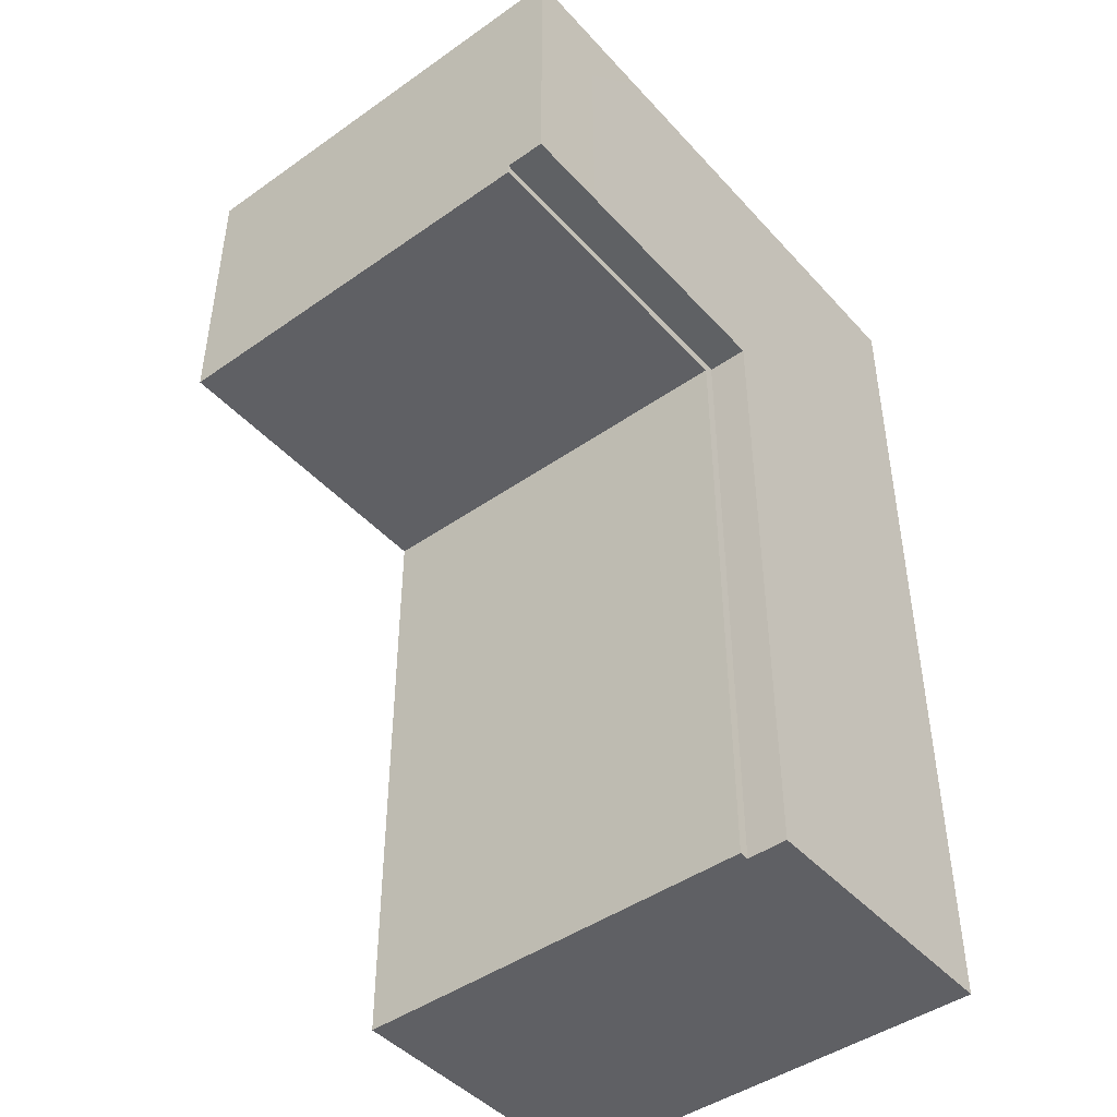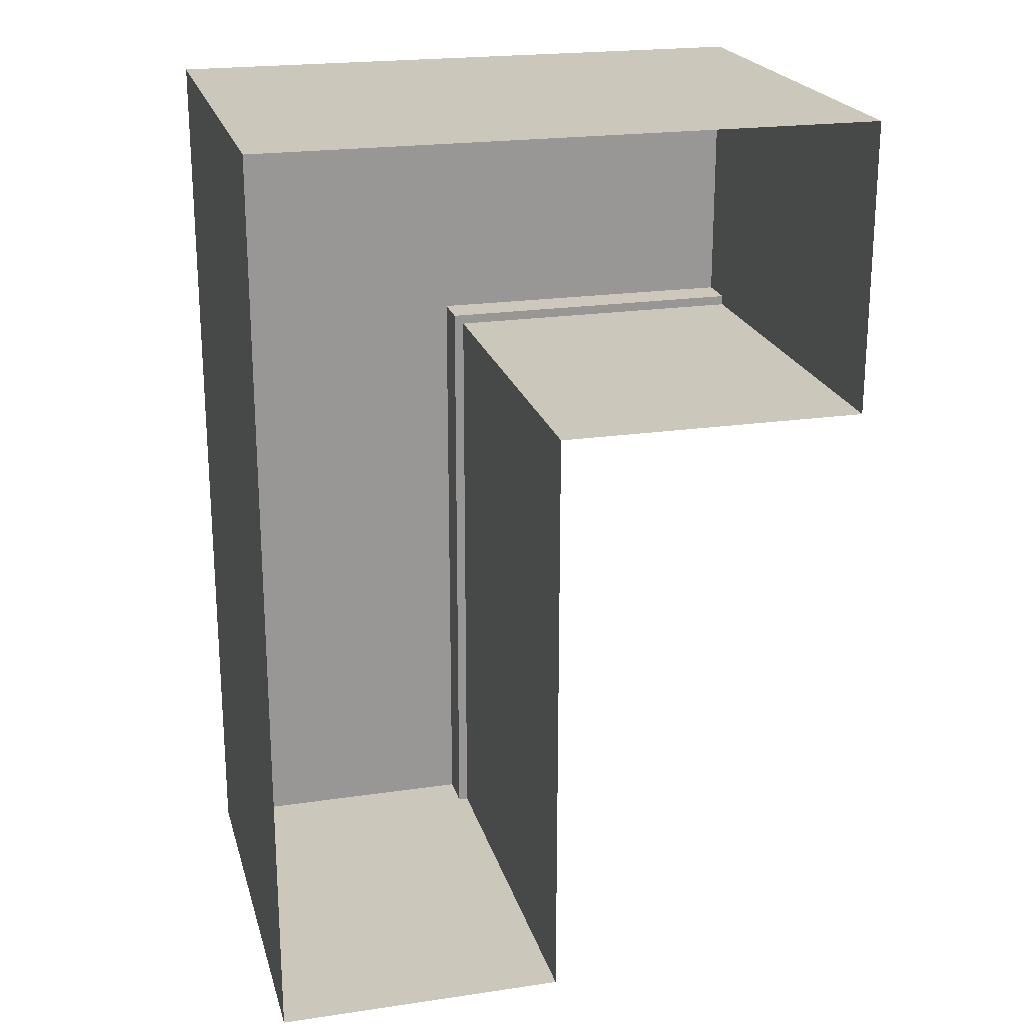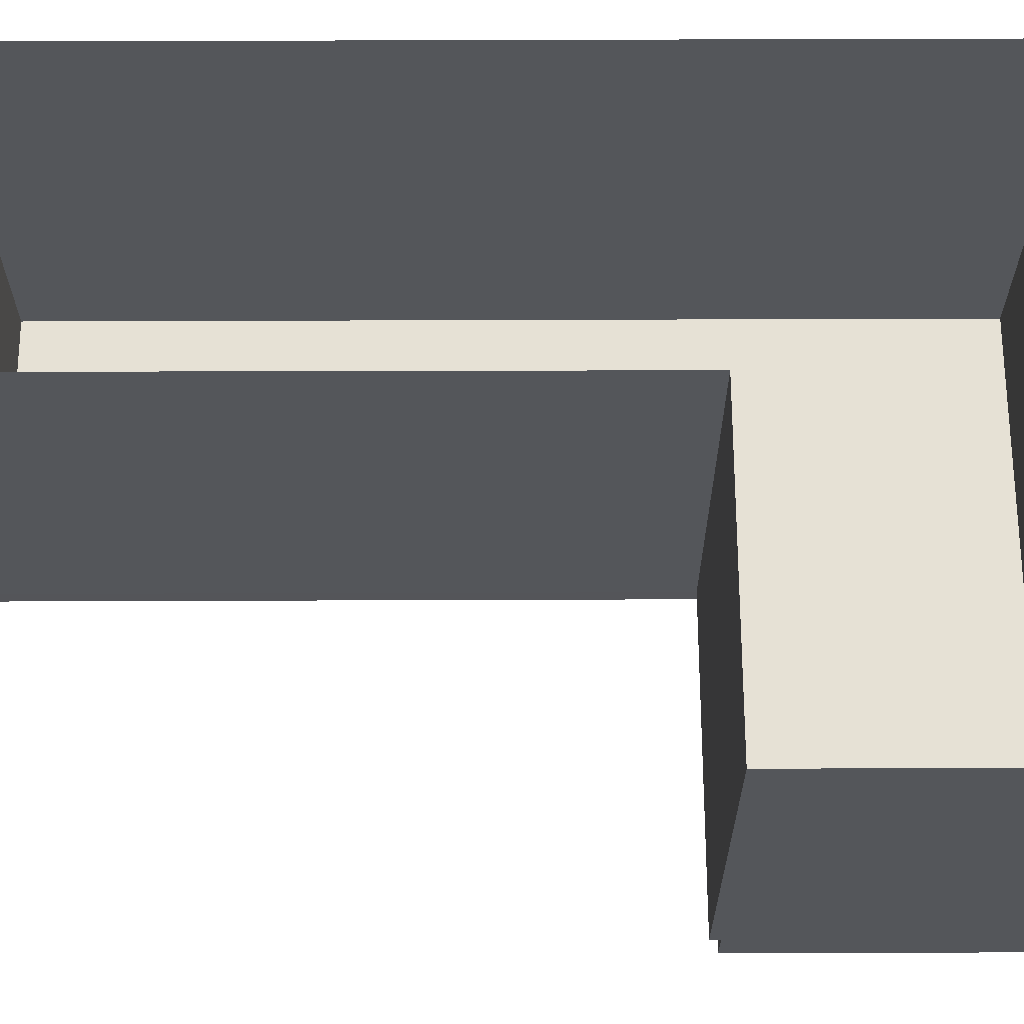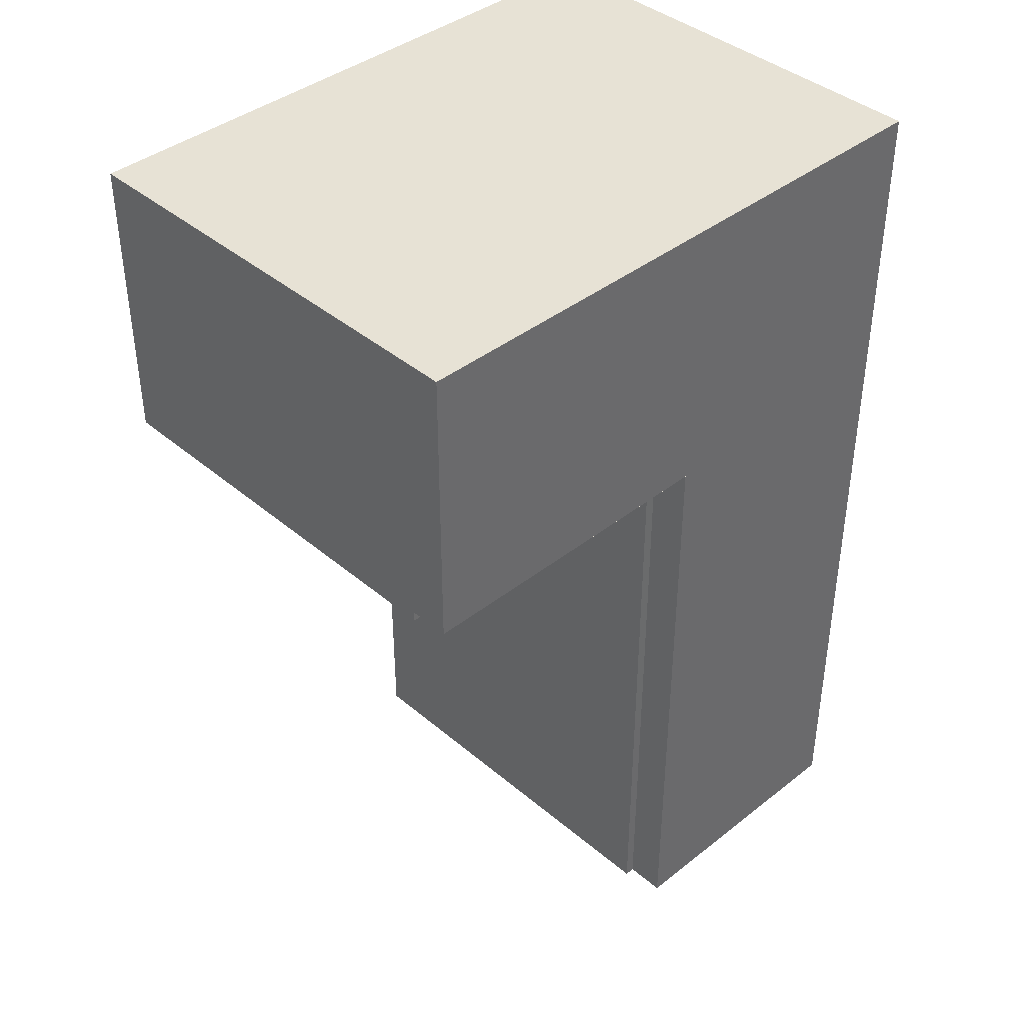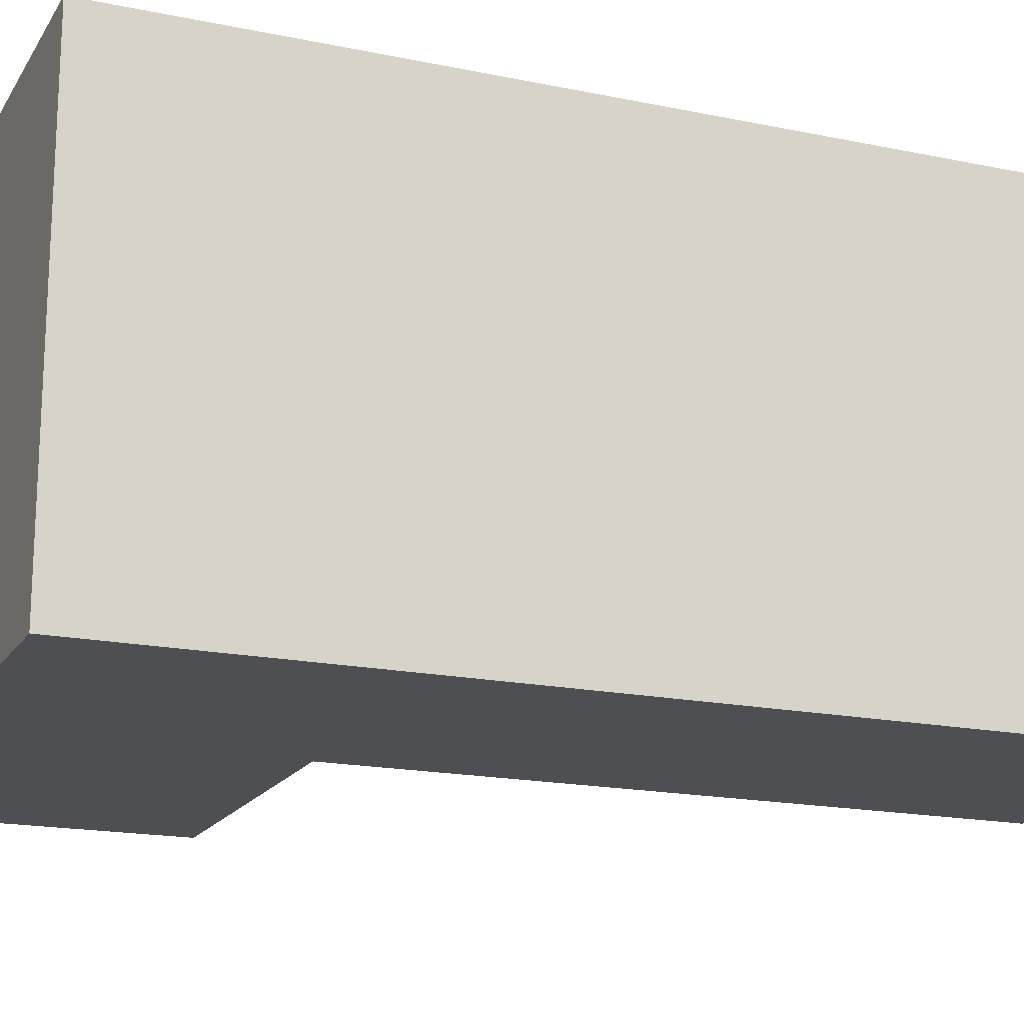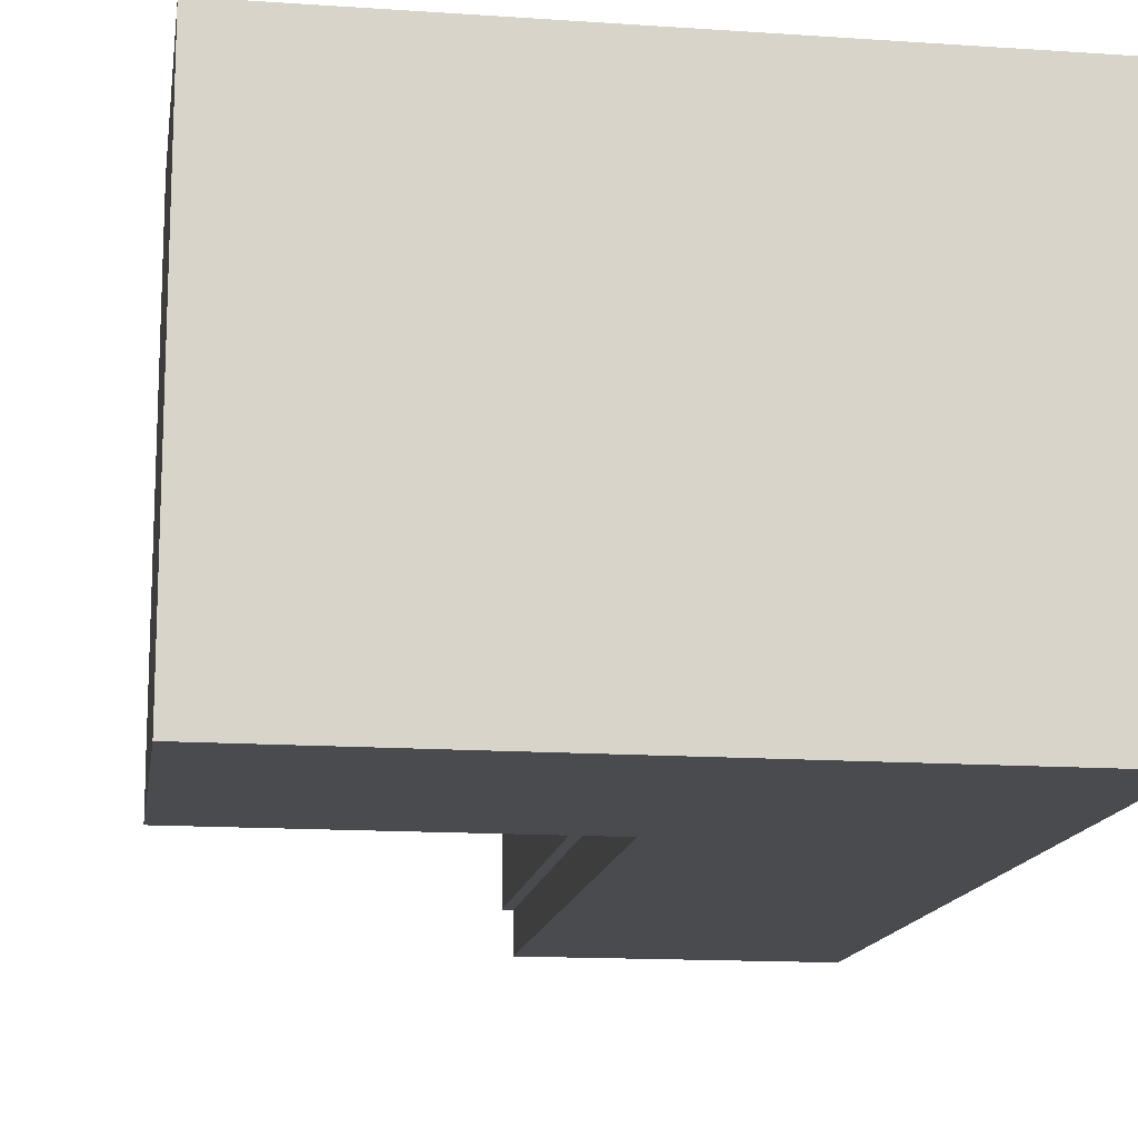
<metadata>
{"format":"obj","ext":"obj","renderer":"f3d","projection":"perspective","resolution":1024,"background":"white","views":[{"elev":-45.2,"azim":129.1,"up":"+Y"},{"elev":21.6,"azim":-14.5,"up":"+Y"},{"elev":64.8,"azim":89.8,"up":"+Z"},{"elev":40.3,"azim":136.0,"up":"+Y"},{"elev":-17.7,"azim":-112.3,"up":"+Z"},{"elev":-14.3,"azim":171.5,"up":"+Z"}]}
</metadata>
<code>
o MeshCountertopL_4X6_0_GeomSubset_1
v -0.6109 0.9144 0.4186
v -0.6109 0.9144 0.3886
v -0.001351 0.3048 0.4186
v -0.001351 0.3048 0.3886
v -0.6109 -0.9144 0.4186
v -0.6109 -0.9144 0.3886
v -0.001351 -0.9144 0.4186
v -0.001351 -0.9144 0.3886
v 0.6082 0.9144 0.4186
v 0.6082 0.9144 0.3886
v 0.6082 0.3048 0.3886
v 0.6082 0.3048 0.4186
v -0.02031 0.3248 0.3886
v -0.02135 -0.9144 0.3886
v 0.6082 0.3248 0.3886
v 0.6082 0.3248 0.4186
v -0.02135 0.3248 0.4186
v -0.02135 -0.9144 0.4186
v -0.02031 0.3237 -0.4374
v -0.02135 -0.9144 -0.4374
v 0.6082 0.3248 -0.4374
v -0.04032 0.3437 -0.4371
v -0.04136 -0.9144 -0.4373
v -0.04136 0.3448 -0.5171
v -0.04136 -0.9144 -0.5173
v -0.6109 -0.9144 -0.5174
v -0.6109 0.9144 -0.5174
v 0.6082 0.9144 -0.5174
v 0.6082 0.3448 -0.4373
v 0.6082 0.3448 -0.5173
f 14 20 19 13
f 13 19 21 15
f 21 29 10 15
f 6 23 20 14
f 23 25 24 22
f 26 25 23 6
f 2 27 26 6
f 10 28 27 2
f 29 30 28 10
f 22 24 30 29
f 20 23 22 19
f 19 22 29 21
f 25 26 27 24
f 24 27 28 30

</code>
